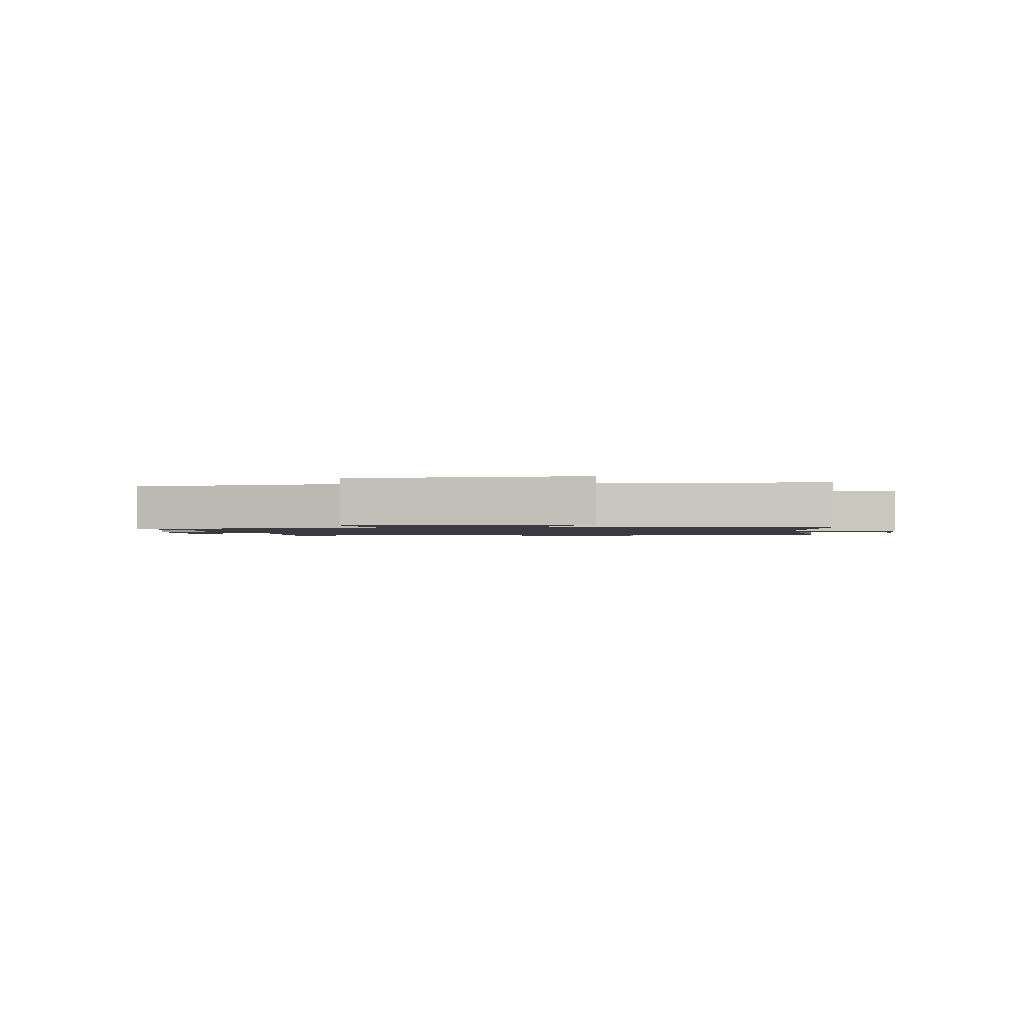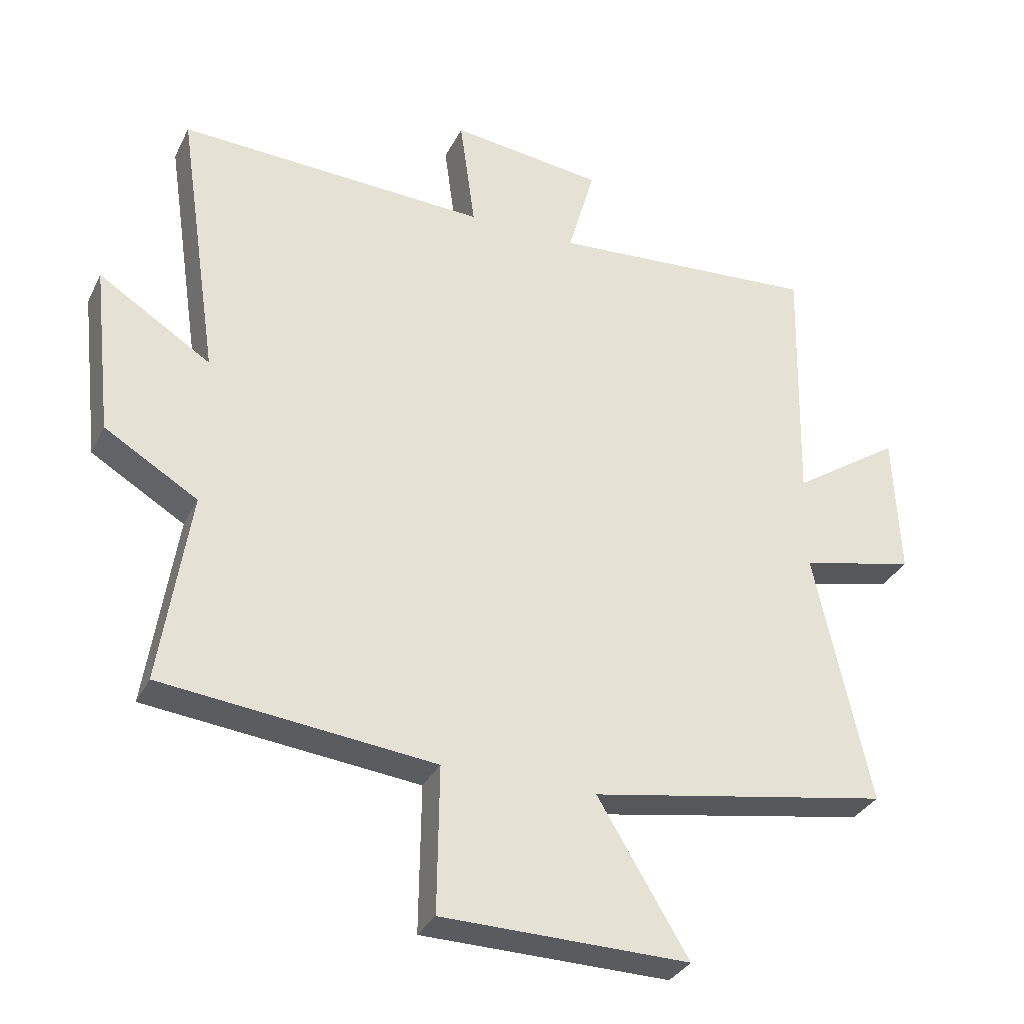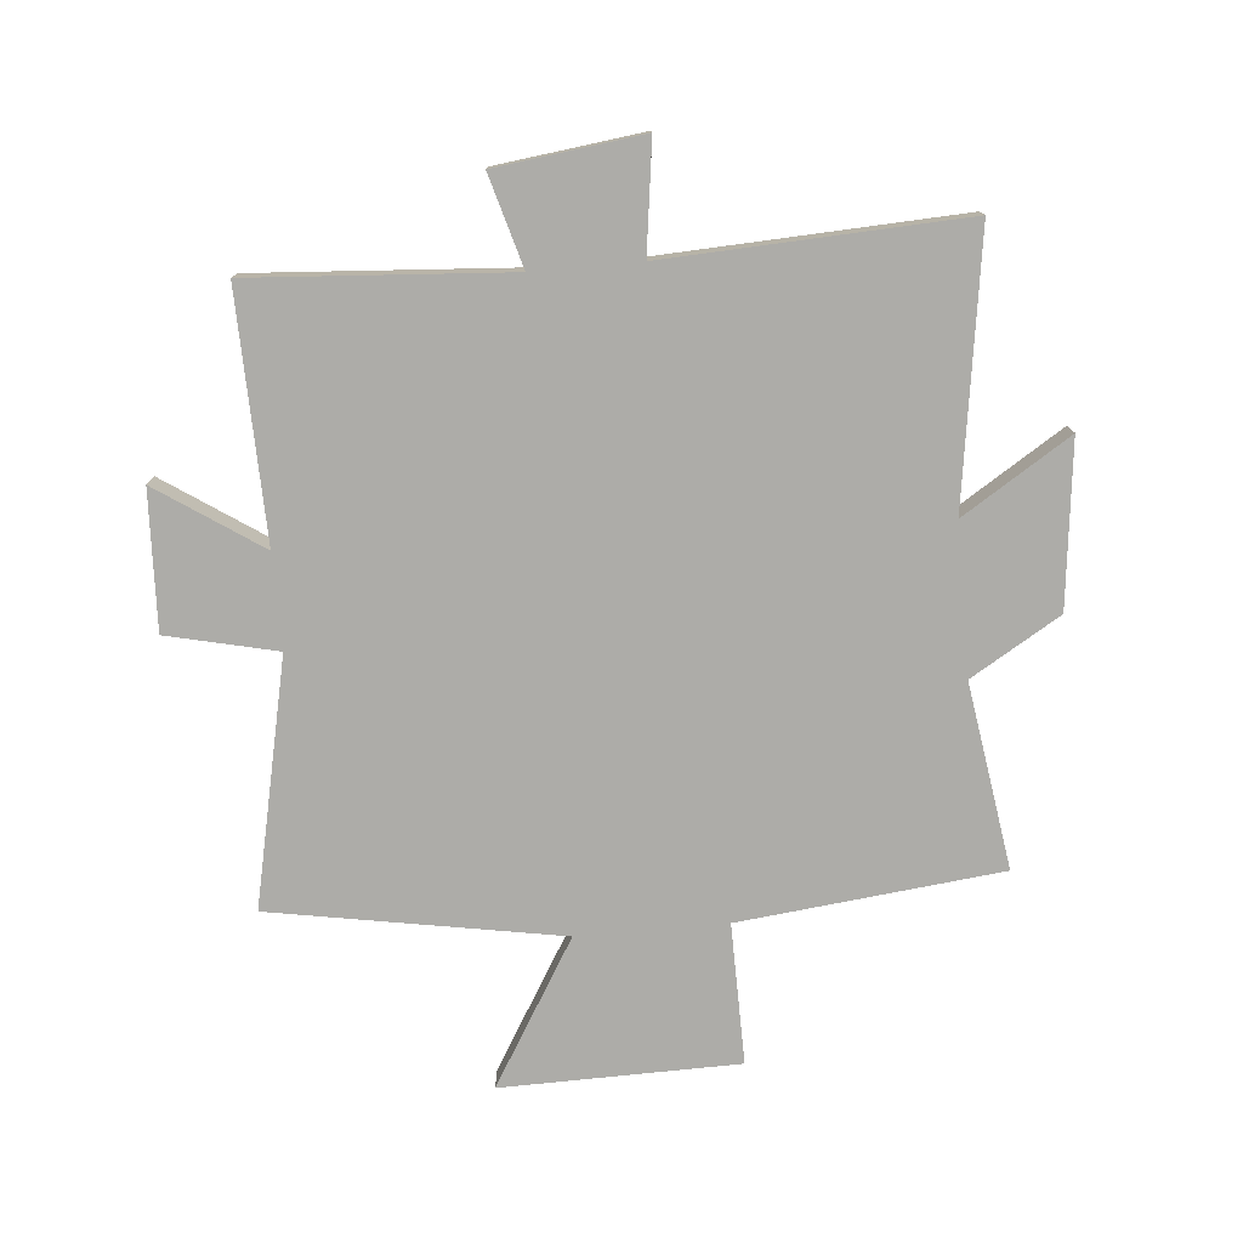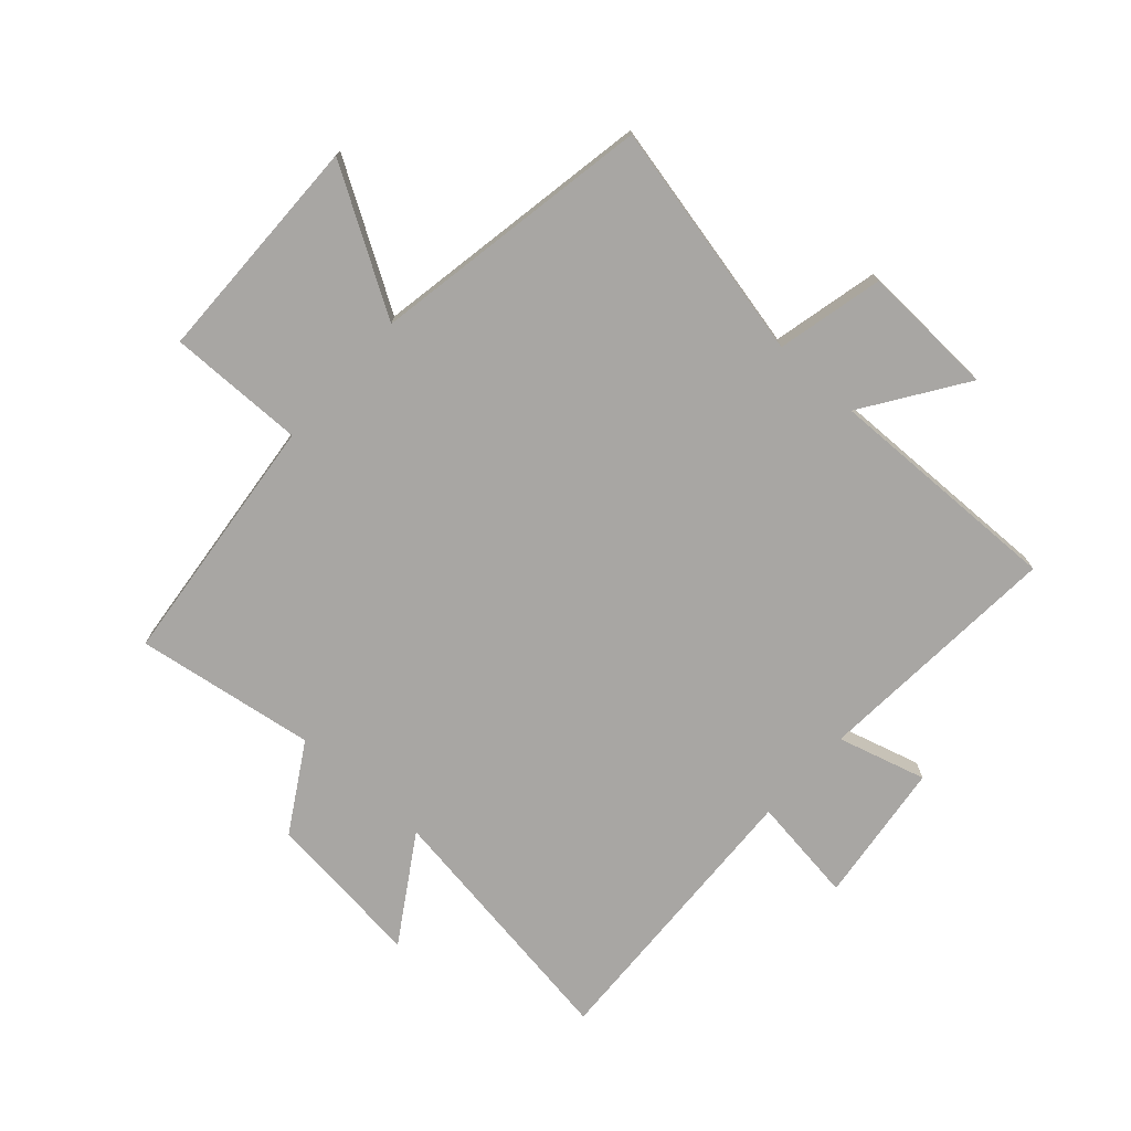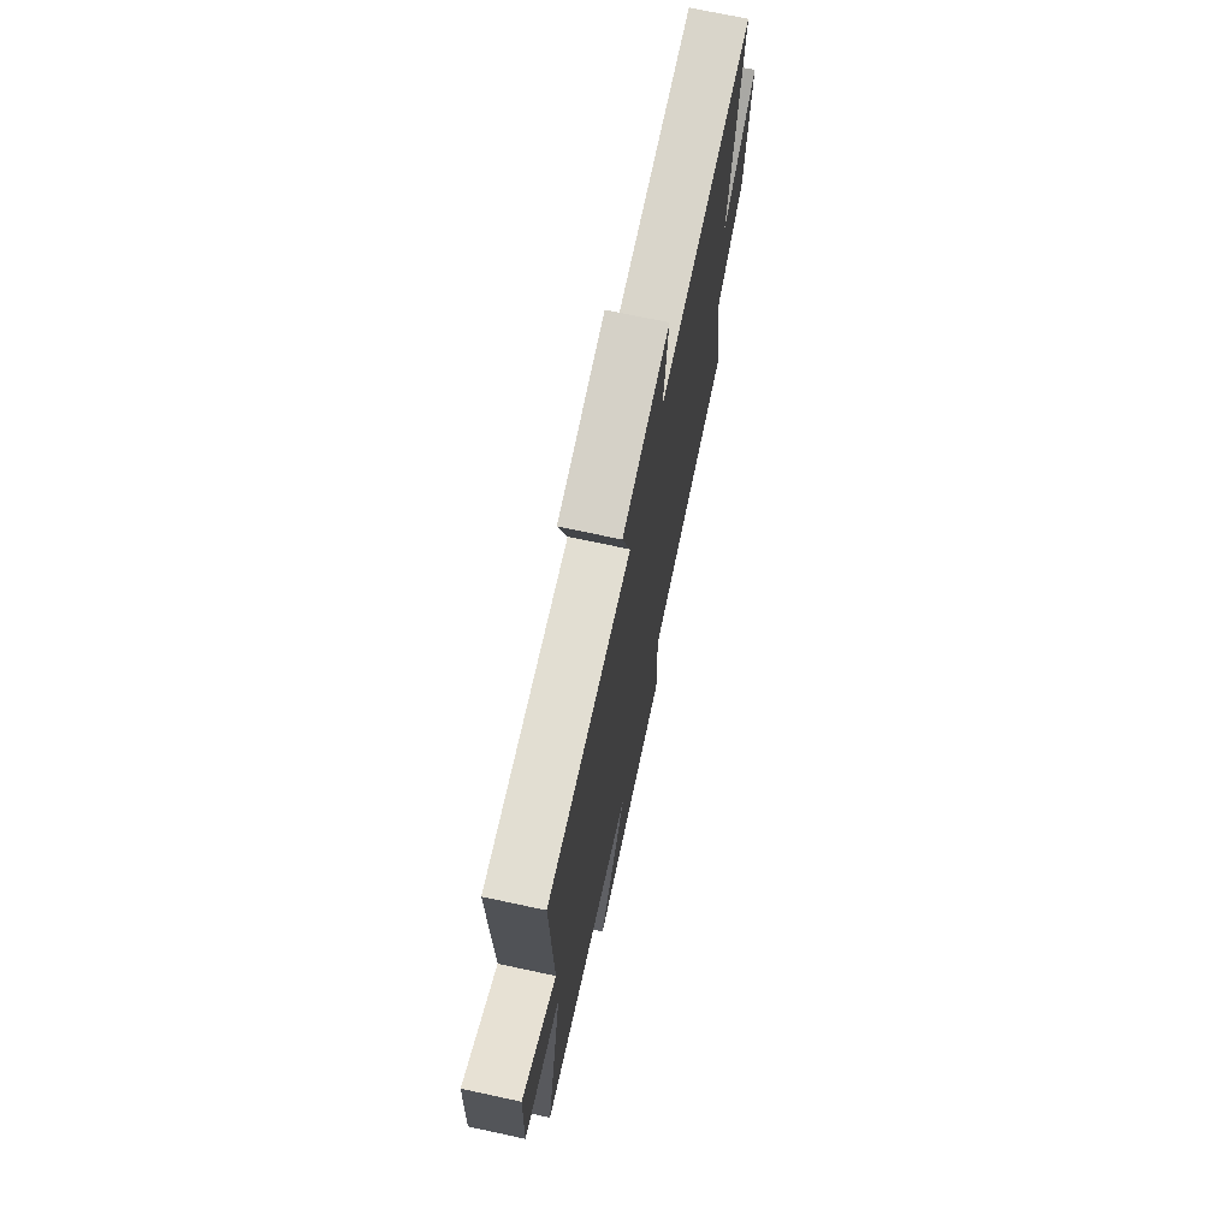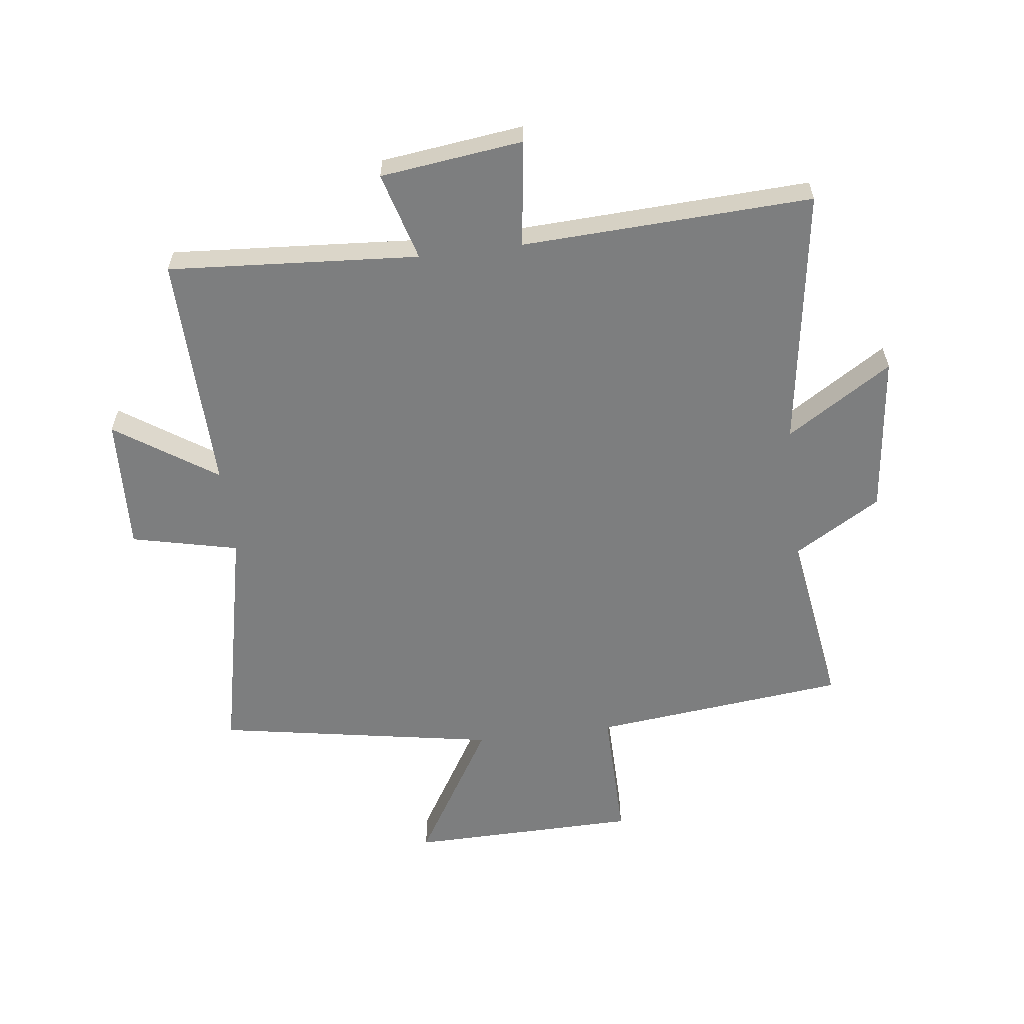
<metadata>
{"format":"obj","ext":"obj","renderer":"f3d","projection":"perspective","resolution":1024,"background":"white","views":[{"elev":-1.3,"azim":-169.3,"up":"+Y"},{"elev":-32.6,"azim":157.1,"up":"+Z"},{"elev":-76.7,"azim":5.1,"up":"+Y"},{"elev":-74.3,"azim":-132.0,"up":"+Y"},{"elev":72.0,"azim":-77.9,"up":"+Z"},{"elev":-59.3,"azim":7.1,"up":"+Y"}]}
</metadata>
<code>
v 0.564 0.07 0.522
v 0.5 0.07 0.089
v 0.675 0.07 0.2
v 0.645 0.07 -0.066
v 0.5 0.07 -0.153
v 0.546 0.07 -0.454
v 0.122 0.07 -0.5
v 0.125 0.07 -0.728
v -0.259 0.07 -0.734
v -0.118 0.07 -0.5
v -0.586 0.07 -0.418
v -0.5 0.07 -0.021
v -0.678 0.07 0.02
v -0.668 0.07 0.244
v -0.5 0.07 0.131
v -0.509 0.07 0.529
v -0.091 0.07 0.5
v -0.133 0.07 0.648
v 0.105 0.07 0.678
v 0.081 0.07 0.5
v 0.564 0 0.522
v 0.5 0 0.089
v 0.675 0 0.2
v 0.645 0 -0.066
v 0.5 0 -0.153
v 0.546 0 -0.454
v 0.122 0 -0.5
v 0.125 0 -0.728
v -0.259 0 -0.734
v -0.118 0 -0.5
v -0.586 0 -0.418
v -0.5 0 -0.021
v -0.678 0 0.02
v -0.668 0 0.244
v -0.5 0 0.131
v -0.509 0 0.529
v -0.091 0 0.5
v -0.133 0 0.648
v 0.105 0 0.678
v 0.081 0 0.5
f 17 18 19 20
f 15 16 17
f 15 17 20
f 12 13 14 15
f 20 1 2
f 15 20 2
f 12 15 2
f 10 11 12 2
f 7 8 9 10
f 5 6 7 10
f 4 5 10
f 3 4 10
f 2 3 10
f 40 39 38 37
f 37 36 35
f 40 37 35
f 35 34 33 32
f 22 21 40
f 22 40 35
f 22 35 32
f 22 32 31 30
f 30 29 28 27
f 30 27 26 25
f 30 25 24
f 30 24 23
f 30 23 22
f 1 21 22 2
f 2 22 23 3
f 3 23 24 4
f 4 24 25 5
f 5 25 26 6
f 6 26 27 7
f 7 27 28 8
f 8 28 29 9
f 9 29 30 10
f 10 30 31 11
f 11 31 32 12
f 12 32 33 13
f 13 33 34 14
f 14 34 35 15
f 15 35 36 16
f 16 36 37 17
f 17 37 38 18
f 18 38 39 19
f 19 39 40 20
f 20 40 21 1

</code>
